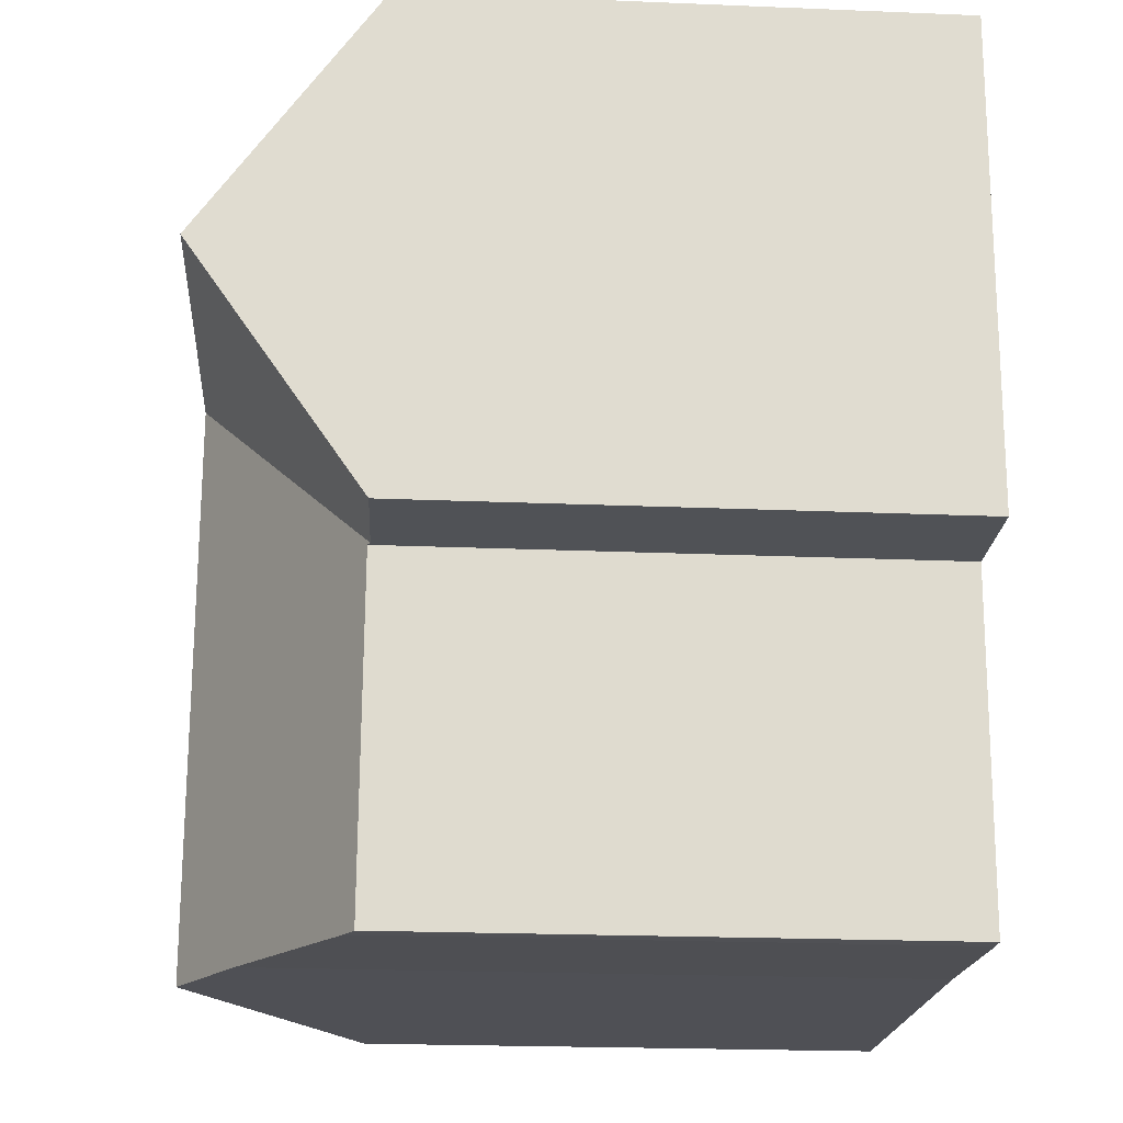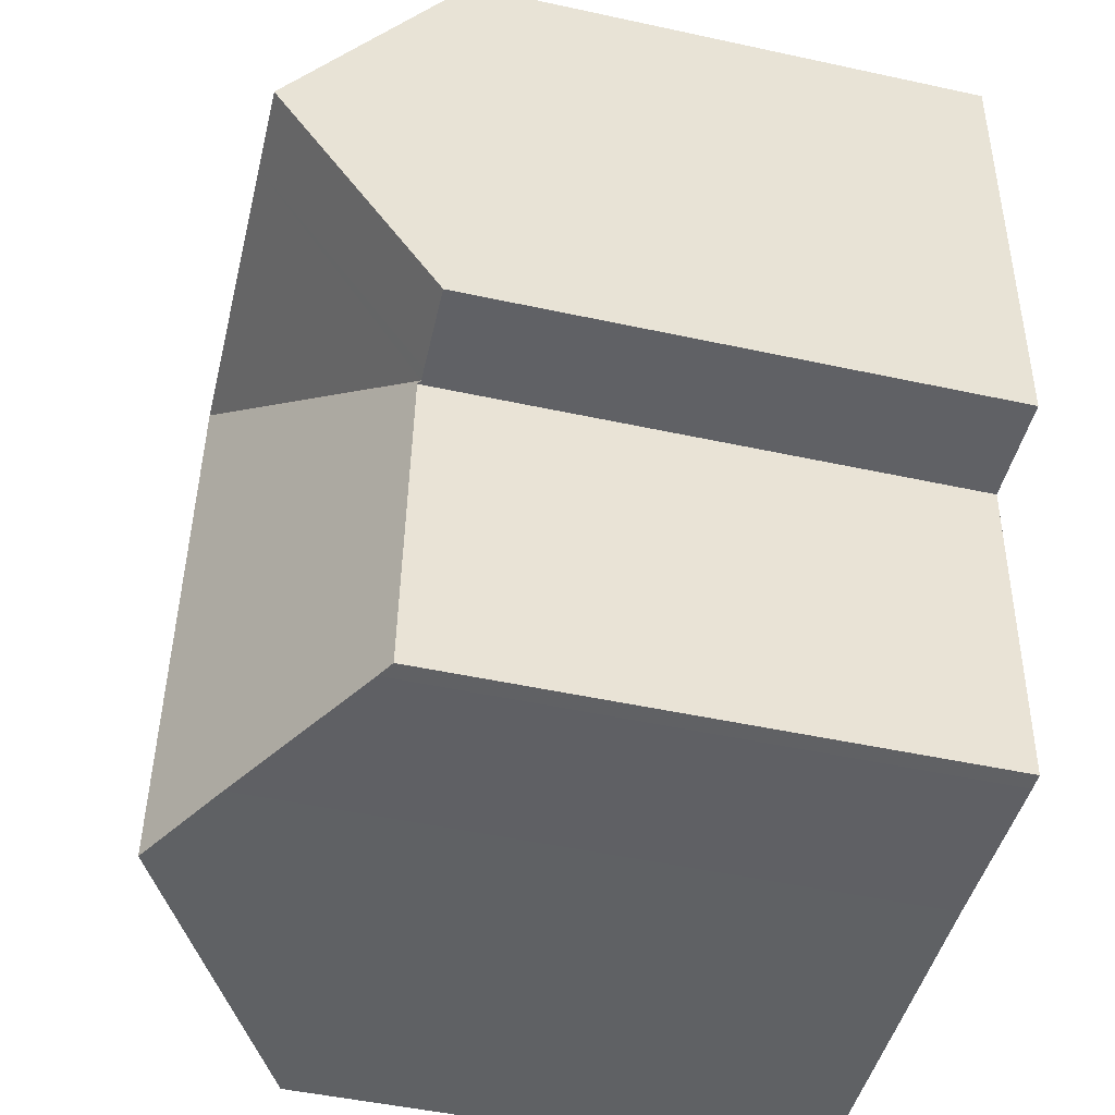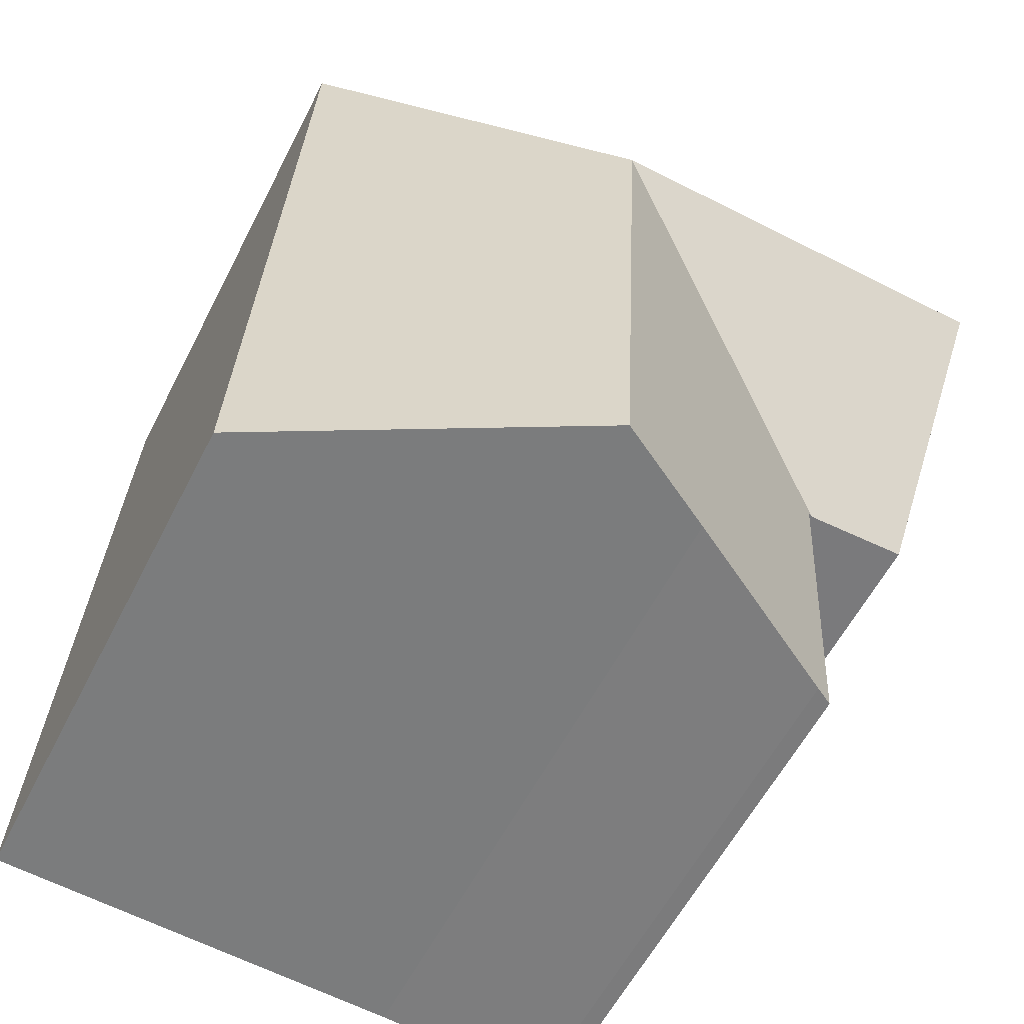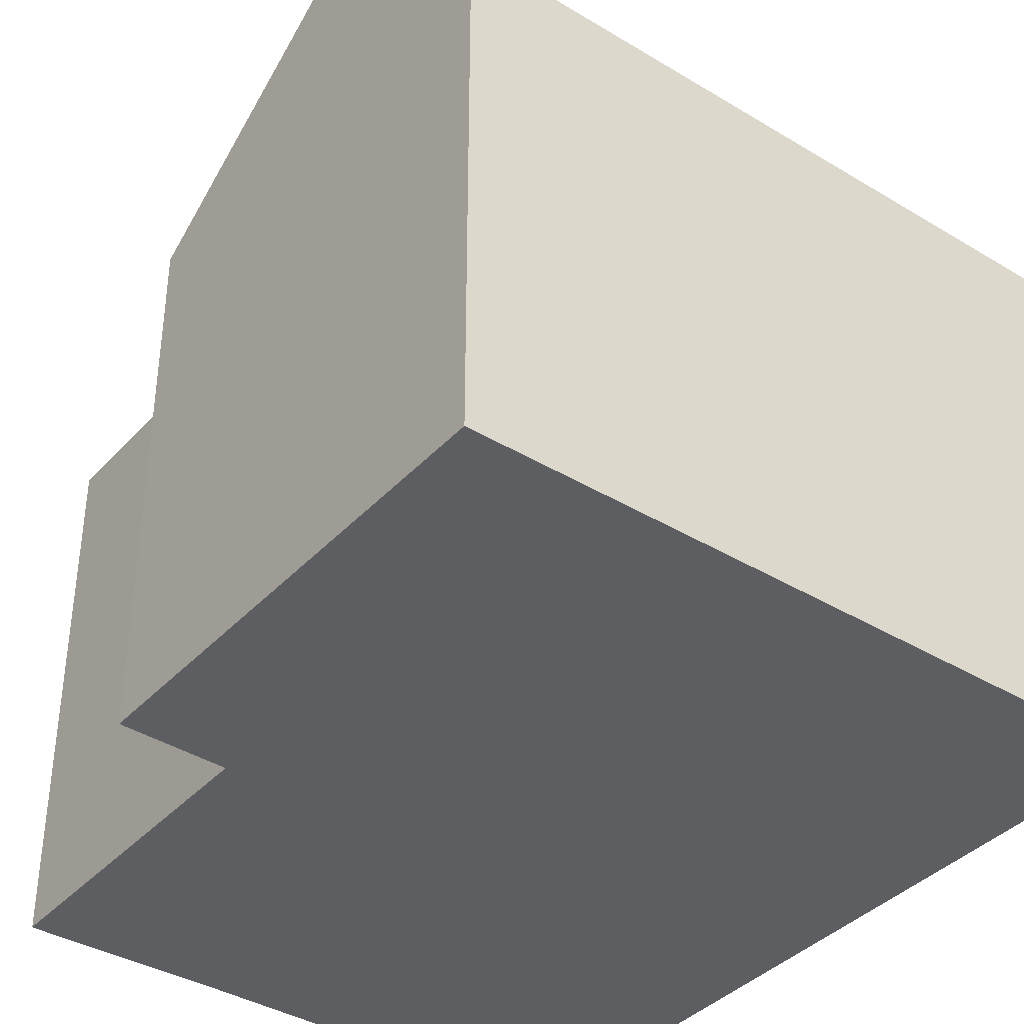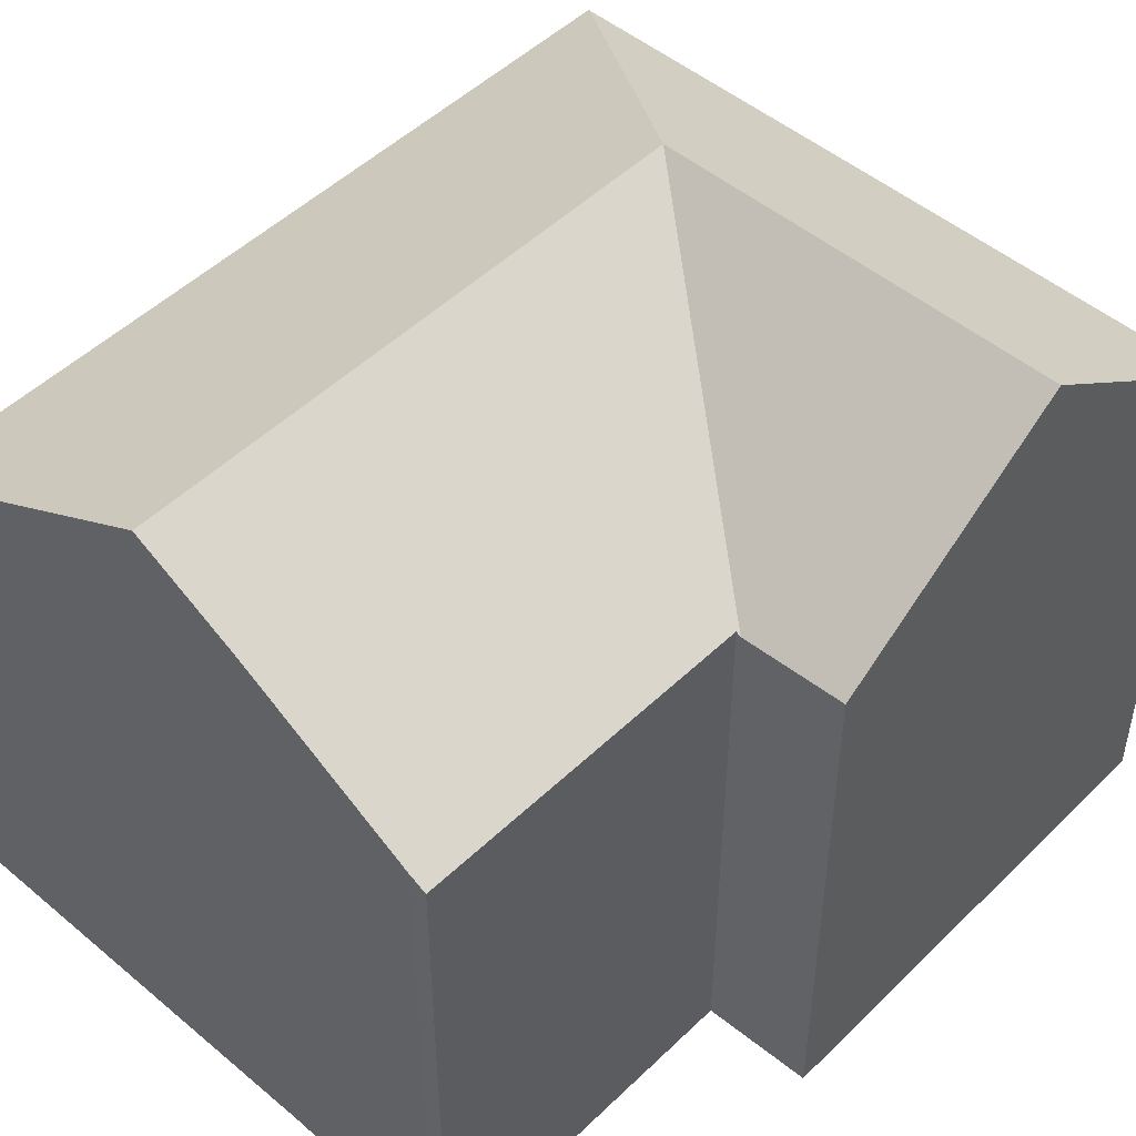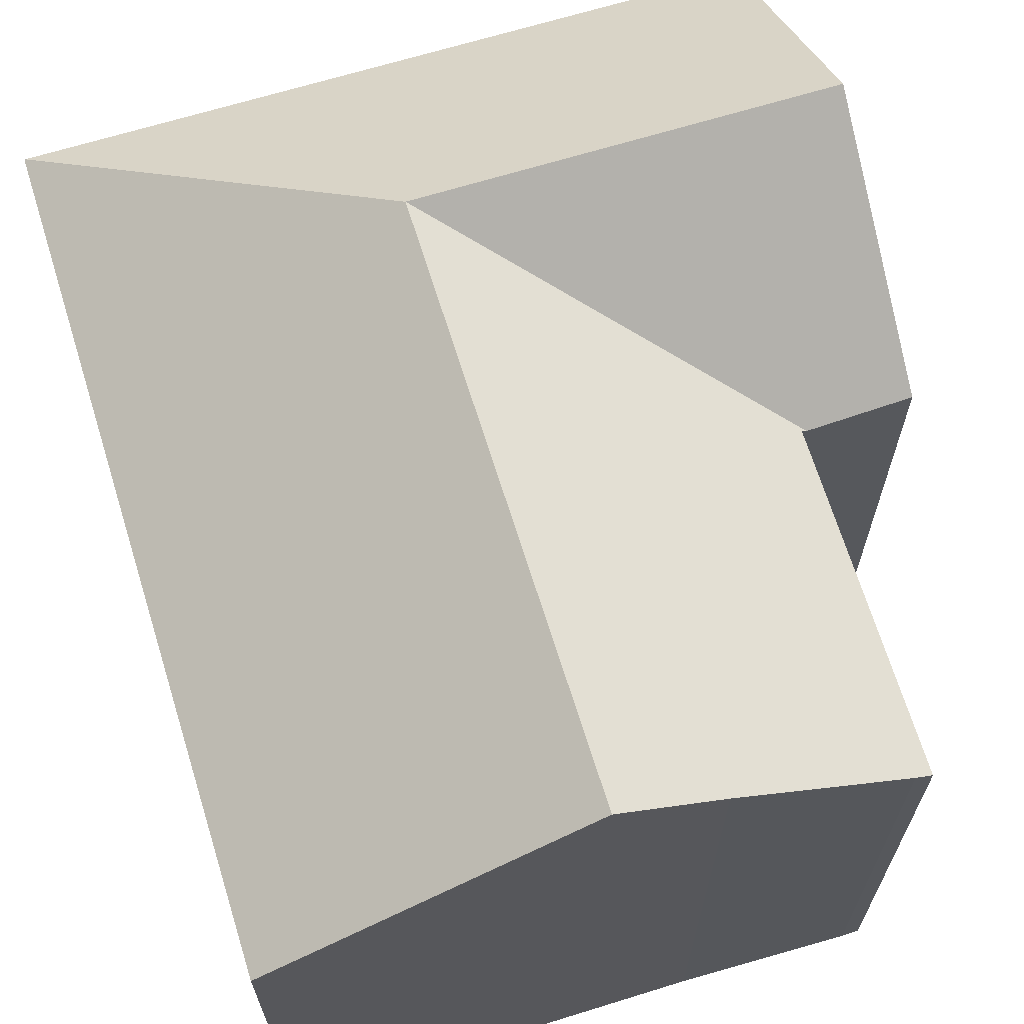
<metadata>
{"format":"obj","ext":"obj","renderer":"f3d","projection":"perspective","resolution":1024,"background":"white","views":[{"elev":-22.3,"azim":-94.1,"up":"+Z"},{"elev":-48.8,"azim":-103.6,"up":"+Z"},{"elev":-57.7,"azim":153.2,"up":"+Z"},{"elev":-38.7,"azim":-40.3,"up":"+Y"},{"elev":49.1,"azim":-140.0,"up":"+Y"},{"elev":67.1,"azim":159.8,"up":"+Y"}]}
</metadata>
<code>
v  10.3 17.59 -5.605
v  2.183 13.26 0.115
v  17.66 13.26 0.933
v  2.498 17.59 -6.017
v  0.356 13.26 0.019
v  0 13.26 8.118e-16
v  0.299 17.59 -6.133
v  17.68 13.24 0.934
v  18.32 13.24 -11.43
v  18.73 13.24 -19.51
v  10.62 17.59 -11.84
v  11.03 17.59 -19.91
v  3.259 13.44 -11.96
v  3.139 13.38 -11.96
v  3.274 13.45 -12.22
v  3.744 13.47 -20.37
v  3.983 13.61 -20.36
v  4.178 13.72 -20.35
v  8.471 16.15 -20.04
v  2.804 13.38 -11.97
v  0.587 13.43 -12.03
v  0.56 13.82 -11.47
v  4.178 1.246e-15 -20.35
v  3.983 1.247e-15 -20.36
v  3.744 1.247e-15 -20.37
v  3.259 7.324e-16 -11.96
v  3.139 7.326e-16 -11.96
v  2.804 7.331e-16 -11.97
v  0.587 7.366e-16 -12.03
v  18.73 1.195e-15 -19.51
v  8.471 1.227e-15 -20.04
v  11.03 1.219e-15 -19.91
v  3.274 7.486e-16 -12.22
v  0.56 7.026e-16 -11.47
v  0 0 0
v  0.299 3.755e-16 -6.133
v  0.356 -1.163e-18 0.019
v  17.66 -5.713e-17 0.933
v  17.68 -5.719e-17 0.934
v  2.183 -7.042e-18 0.115
v  18.32 6.999e-16 -11.43
g defaultobject
f 1 2 3
f 2 1 4
f 2 4 5
f 5 4 6
f 6 4 7
f 1 3 8
f 9 1 8
f 1 9 10
f 1 10 11
f 11 10 12
f 1 13 14
f 13 1 15
f 15 1 16
f 16 1 11
f 16 11 17
f 17 11 18
f 18 11 19
f 19 11 12
f 14 4 1
f 4 14 20
f 4 20 21
f 4 21 22
f 4 22 7
f 23 17 18
f 17 23 16
f 16 23 24
f 16 24 25
f 26 14 13
f 14 26 20
f 20 26 21
f 21 26 27
f 21 27 28
f 21 28 29
f 30 12 10
f 12 30 19
f 19 30 31
f 31 30 32
f 31 18 19
f 18 31 23
f 25 15 16
f 15 25 13
f 13 25 26
f 26 25 33
f 22 6 7
f 6 22 21
f 6 21 29
f 6 29 34
f 6 34 35
f 35 34 36
f 35 5 6
f 5 35 2
f 2 35 3
f 3 35 8
f 8 35 37
f 8 37 38
f 8 38 39
f 38 37 40
f 39 9 8
f 9 39 10
f 10 39 41
f 10 41 30
f 36 37 35
f 37 36 40
f 40 36 38
f 38 36 34
f 38 34 39
f 39 34 41
f 41 34 29
f 41 29 28
f 41 28 27
f 41 27 26
f 41 26 33
f 41 33 25
f 41 25 31
f 41 31 30
f 31 25 24
f 31 24 23
f 30 31 32

</code>
